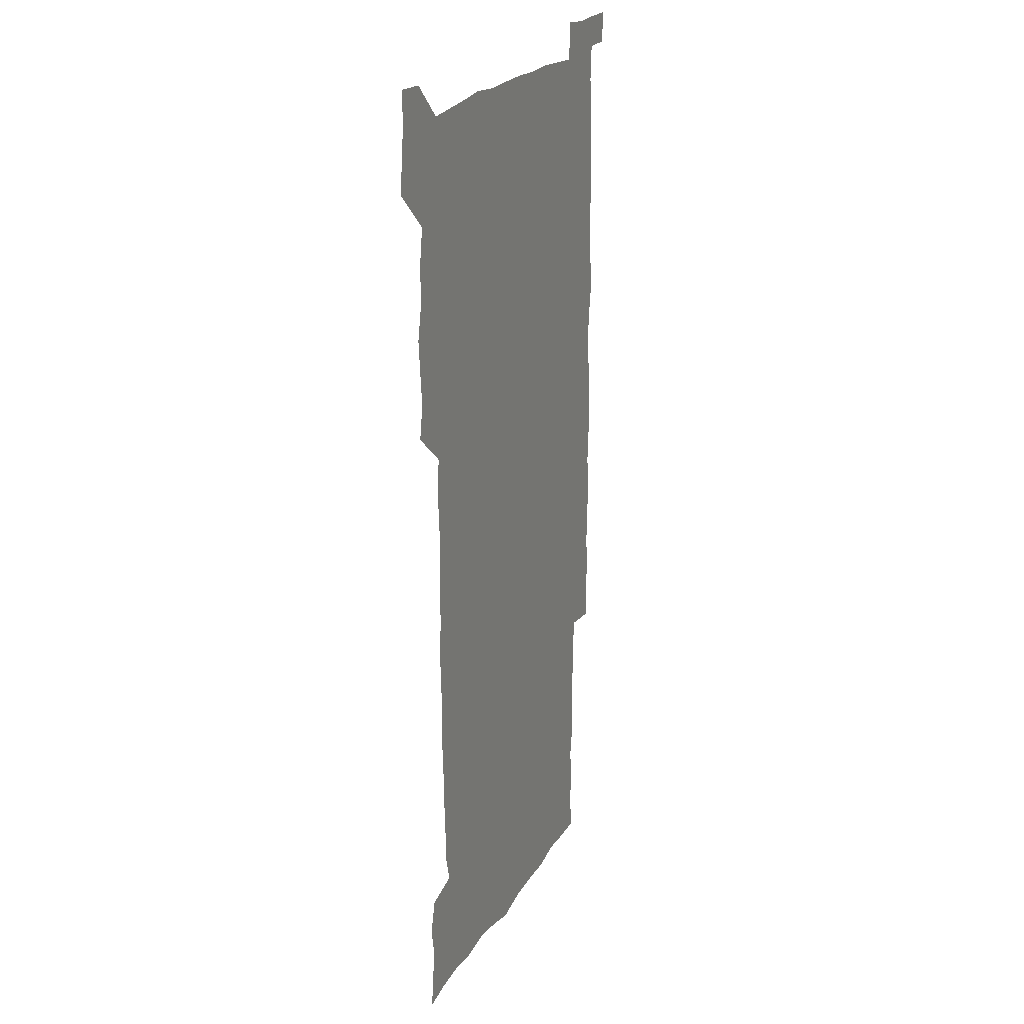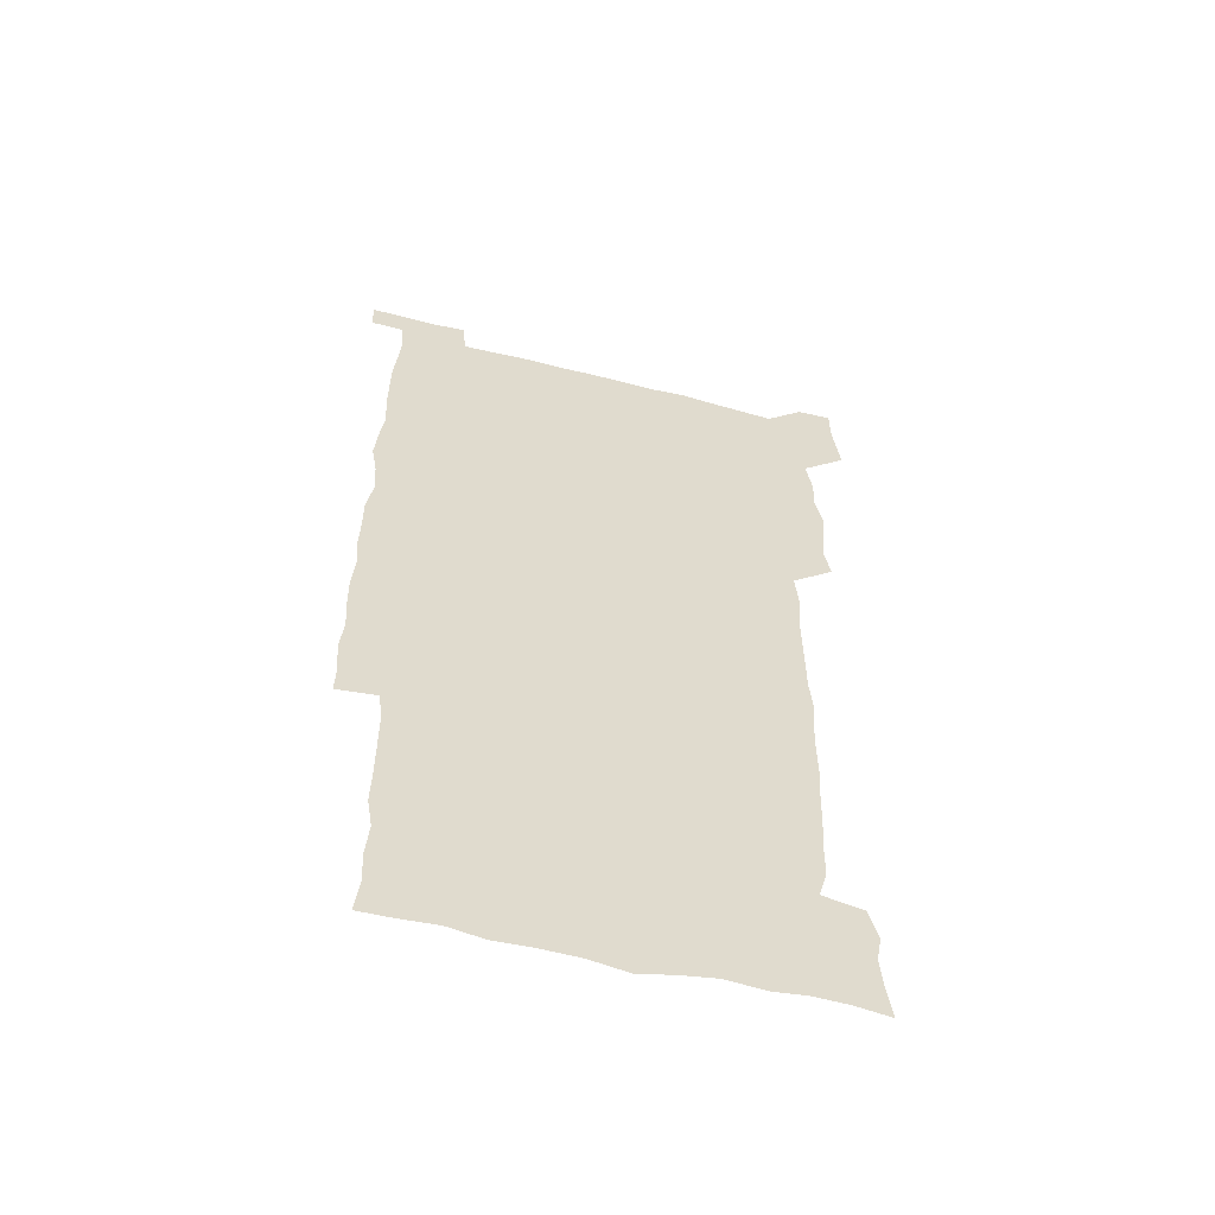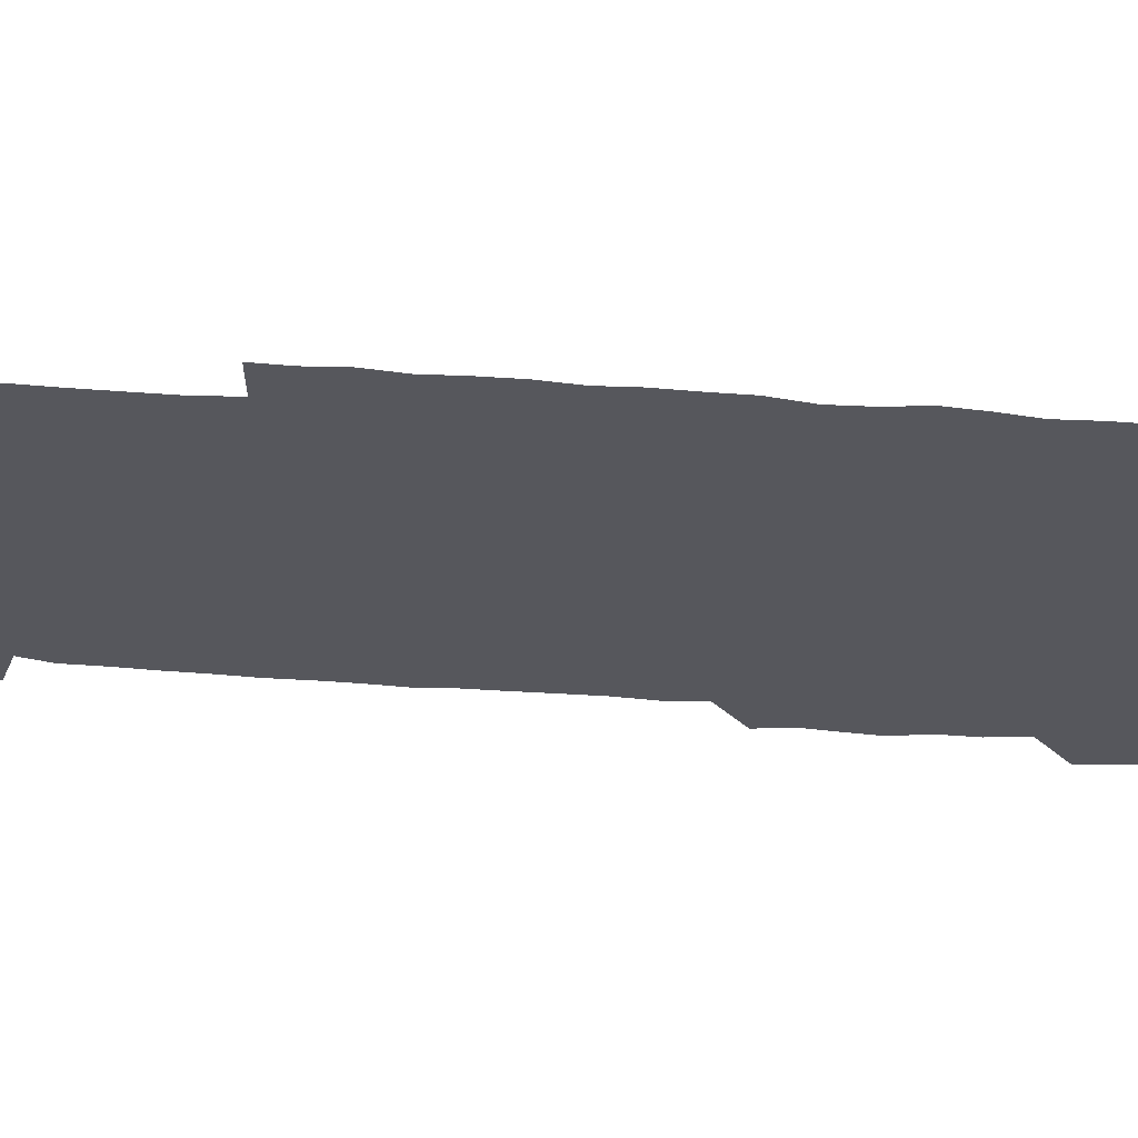
<metadata>
{"format":"obj","ext":"obj","renderer":"f3d","projection":"perspective","resolution":1024,"background":"white","views":[{"elev":21.8,"azim":-67.3,"up":"+Y"},{"elev":-57.9,"azim":165.3,"up":"+Y"},{"elev":-27.6,"azim":82.8,"up":"+Z"}]}
</metadata>
<code>
v 446.8 558.9 0
v 448.6 572.1 0
v 450.1 585.9 0
v 450 600.1 0
v 462.7 164.2 0
v 464.6 178 0
v 465.8 192.6 0
v 463.6 204.9 0
v 467.3 218.4 0
v 460.9 451.1 0
v 463.5 465.6 0
v 462.1 480.1 0
v 460.8 494.5 0
v 464 510.1 0
v 463.6 525.6 0
v 466.2 541.6 0
v 465.5 556.6 0
v 466.2 570.8 0
v 466.1 584.9 0
v 465 599.4 0
v 477 166.2 0
v 480.8 181 0
v 483.9 195.6 0
v 481.1 207.4 0
v 484.3 222 0
v 480.8 234.7 0
v 480.6 250.5 0
v 479.7 266 0
v 479.3 281.9 0
v 478.5 297.1 0
v 478.7 312.5 0
v 478.4 327.6 0
v 477.4 342.2 0
v 478.6 357.4 0
v 478.6 372.7 0
v 478.8 388.4 0
v 478.9 404.2 0
v 477.6 419.9 0
v 479 435.9 0
v 478.4 451 0
v 480.4 465.9 0
v 478.4 480.8 0
v 480.9 495.8 0
v 481.2 510.6 0
v 480 525.6 0
v 482.6 540.5 0
v 481.5 555.7 0
v 481 570.3 0
v 481.2 584.2 0
v 491.7 166.7 0
v 495.4 181.8 0
v 495.7 195.1 0
v 496.7 209.3 0
v 498.6 225.1 0
v 495.9 238.2 0
v 497.9 254.9 0
v 497.1 269.7 0
v 497.6 285.4 0
v 497.6 300.4 0
v 496.6 315.1 0
v 496.2 330 0
v 496.3 345.1 0
v 495.8 359.9 0
v 496.7 375.5 0
v 496.8 390.6 0
v 496.1 405.5 0
v 496.3 420.8 0
v 496.1 436 0
v 495.5 451.1 0
v 496.6 466.2 0
v 497.1 481.2 0
v 496.6 496 0
v 497.6 510.8 0
v 497.2 525.6 0
v 497.6 540.2 0
v 498.4 554.4 0
v 496.6 569.9 0
v 495.2 585.2 0
v 505.6 165 0
v 509.4 181 0
v 509.6 194.8 0
v 514.6 214.1 0
v 514.2 227.8 0
v 513.4 242 0
v 512.7 256.3 0
v 512.7 271.4 0
v 513.7 287.2 0
v 512.2 301.2 0
v 511.8 316 0
v 512.2 331.4 0
v 510.9 345.8 0
v 511.5 360.9 0
v 513.2 377 0
v 512.6 391.4 0
v 512.2 406.2 0
v 511.6 421.1 0
v 512.3 436.3 0
v 512.6 451.4 0
v 512.4 466.3 0
v 512.8 481.2 0
v 512.4 496 0
v 512.1 510.8 0
v 512.3 525.5 0
v 512.3 540.1 0
v 512.6 554.5 0
v 511.8 569.4 0
v 509.7 586.2 0
v 523 166.3 0
v 524.8 181.4 0
v 527.2 198.8 0
v 528.6 214.8 0
v 527.8 227.7 0
v 529.4 244.1 0
v 527.5 257.2 0
v 527.8 272.3 0
v 527.7 287.2 0
v 527.4 301.9 0
v 526.4 316.2 0
v 527.8 332.6 0
v 527.8 347.3 0
v 526.8 361.6 0
v 527 376.6 0
v 527.6 391.8 0
v 527.3 406.4 0
v 527.4 421.2 0
v 526.2 436.1 0
v 527.3 451.5 0
v 527.5 466.4 0
v 527.4 481.1 0
v 527.6 495.9 0
v 527.3 510.7 0
v 527.1 525.3 0
v 528 539.6 0
v 527.2 554.7 0
v 526.3 570.1 0
v 524 587.6 0
v 537.8 163.7 0
v 541 183.4 0
v 541.7 198.6 0
v 542.1 213.3 0
v 542.8 229.4 0
v 542.8 243.7 0
v 542.1 257.3 0
v 542.5 272.3 0
v 542.6 287.6 0
v 542.1 302.4 0
v 541.8 317.2 0
v 541.9 332.2 0
v 542.1 347.4 0
v 541.9 362.1 0
v 541.8 376.8 0
v 541.7 391.5 0
v 541 405.7 0
v 542.6 421.9 0
v 541.7 436.5 0
v 542.1 451.6 0
v 542 466.3 0
v 541.1 481.2 0
v 542.1 496.1 0
v 541.9 510.7 0
v 542.6 525.2 0
v 542 540.6 0
v 541.8 555 0
v 541.2 570.1 0
v 540 586.2 0
v 552.8 160 0
v 555.3 181.5 0
v 555.9 197.1 0
v 556.5 213.4 0
v 556.9 229.1 0
v 556.7 243.3 0
v 557.2 258.2 0
v 556.6 271.5 0
v 557.1 288.9 0
v 556.6 302.6 0
v 556.4 317.2 0
v 556.4 332.2 0
v 556.4 347.1 0
v 556.3 362.1 0
v 556.3 376.9 0
v 556.4 391.5 0
v 556.6 406.8 0
v 556.7 421.7 0
v 556.6 436.6 0
v 556.8 451.6 0
v 556.9 466.4 0
v 556.4 481.2 0
v 557 496 0
v 556.6 510.7 0
v 556.7 525.3 0
v 556.7 540.2 0
v 556.5 555.1 0
v 556.3 569.9 0
v 555.1 586.7 0
v 569.2 162.7 0
v 570.6 182.5 0
v 571 198.8 0
v 571.2 215 0
v 571.1 228.6 0
v 571.1 244.5 0
v 571.1 258 0
v 570.8 271.5 0
v 571 288.8 0
v 571.3 303 0
v 571.1 317.4 0
v 571.1 332.7 0
v 571 347.3 0
v 570.8 362.3 0
v 570.5 376.2 0
v 571.4 392.4 0
v 571.3 406.9 0
v 571.3 421.5 0
v 571.2 436.4 0
v 571.2 451.2 0
v 571.4 466.6 0
v 571.3 481.2 0
v 571.4 496 0
v 571.3 510.7 0
v 571.1 525.7 0
v 571.5 539.8 0
v 571.1 555.7 0
v 571.1 570.4 0
v 570.3 586.9 0
v 585.5 163 0
v 585.5 182.4 0
v 585.9 196.9 0
v 585.6 213.4 0
v 585.5 229 0
v 585.7 243.1 0
v 585.3 257.9 0
v 585.4 271.7 0
v 586.2 286.6 0
v 585.8 303.1 0
v 585.7 317.4 0
v 585.6 332.6 0
v 585.6 347.6 0
v 585.4 362.7 0
v 585.7 377.7 0
v 585.6 392.3 0
v 585.6 407.3 0
v 585.9 421.6 0
v 585.8 436.5 0
v 585.8 451.2 0
v 585.8 466.3 0
v 586 481.1 0
v 586 496 0
v 585.9 510.7 0
v 585.9 525.4 0
v 586 540.5 0
v 586.3 554.9 0
v 586.2 570.2 0
v 585.9 586.3 0
v 601.5 162.2 0
v 600.7 180.1 0
v 600.8 196.4 0
v 599.9 214.3 0
v 600.2 228.2 0
v 600.2 242.7 0
v 600.1 257.5 0
v 599.8 273.4 0
v 600.8 286.5 0
v 600.1 303.1 0
v 600.1 317.6 0
v 600.3 331.8 0
v 599.9 348.2 0
v 599.8 363 0
v 599.9 377.6 0
v 600 392.3 0
v 600.4 407 0
v 600.2 421.9 0
v 600.2 436.5 0
v 600.3 451.2 0
v 600.6 465.6 0
v 600.7 481.1 0
v 600.6 495.9 0
v 600.5 510.7 0
v 600.7 525.6 0
v 600.7 540.2 0
v 601.1 555.3 0
v 601.2 570.1 0
v 601.1 586.8 0
v 616.7 164.8 0
v 614.7 184 0
v 615.8 196.2 0
v 614.7 212.7 0
v 614.7 227.5 0
v 615.1 241.7 0
v 615.2 256.6 0
v 614.9 272.3 0
v 615 287 0
v 614.1 303.7 0
v 614.6 317.6 0
v 614.3 332.8 0
v 614.7 347.4 0
v 614.3 362.5 0
v 614.5 377.2 0
v 614.5 392 0
v 614.6 406.9 0
v 614.9 421.6 0
v 614.7 436.4 0
v 615.3 451.2 0
v 614.7 467.2 0
v 615.6 481.5 0
v 615.1 496.1 0
v 615.2 510.8 0
v 615.4 525.6 0
v 614.7 539.7 0
v 615.9 555.6 0
v 615.8 569.6 0
v 616.3 585.8 0
v 632.4 163.7 0
v 629.8 181.4 0
v 630.4 195.1 0
v 629.4 211.1 0
v 629.2 226.4 0
v 630 240.7 0
v 630 256 0
v 629.7 272 0
v 629.7 287.4 0
v 628.2 303.2 0
v 629.3 317.2 0
v 629.2 332 0
v 628.9 347.2 0
v 629.2 361.8 0
v 628.7 377 0
v 629.2 391.6 0
v 629.8 406.3 0
v 630.2 421.1 0
v 629.8 436.3 0
v 629.7 451.4 0
v 628.7 466.6 0
v 630.5 481.2 0
v 630.3 496 0
v 631.4 511.1 0
v 630.7 525.9 0
v 630.2 540.6 0
v 630.7 555.5 0
v 630.6 569.9 0
v 631.3 585.1 0
v 632.4 602.1 0
v 646.6 163.4 0
v 644.7 179.1 0
v 645.5 192.6 0
v 644.1 208.9 0
v 646.4 222.5 0
v 645.9 237.8 0
v 645.9 253.4 0
v 645.9 269.7 0
v 647.3 285.7 0
v 645 301.4 0
v 644.8 316.2 0
v 643.7 331.4 0
v 644.9 345.8 0
v 644.2 361 0
v 645.2 375.6 0
v 645.5 390.5 0
v 646.3 405.3 0
v 645.4 420.6 0
v 645.9 435.6 0
v 645.4 451.1 0
v 645.5 466.3 0
v 644.3 481.2 0
v 645.2 495.6 0
v 646.8 511.1 0
v 645.8 526.1 0
v 644.7 540.6 0
v 646.4 555.7 0
v 645 570.2 0
v 645.5 585 0
v 646.7 600.7 0
v 664.7 283.6 0
v 664.4 297.8 0
v 665.7 311.9 0
v 664.1 327.5 0
v 665.1 342.3 0
v 665.3 357.6 0
v 664 373.3 0
v 665 388.3 0
v 664.6 403.4 0
v 664.7 418.3 0
v 662.1 434.8 0
v 662.8 450.1 0
v 665.3 465.1 0
v 664.1 480.4 0
v 662.1 495.8 0
v 663 511.2 0
v 663 526.3 0
v 662.9 541.4 0
v 661.5 556.5 0
v 660.4 571.2 0
v 661.4 587 0
v 661.7 601.1 0
v 676.1 587.1 0
v 676.2 601.1 0
f 16 17 1
f 1 17 2
f 17 18 2
f 2 18 3
f 18 19 3
f 3 19 4
f 19 20 4
f 5 21 6
f 21 22 6
f 6 22 7
f 22 23 7
f 7 23 8
f 23 24 8
f 8 24 9
f 24 25 9
f 39 40 10
f 10 40 11
f 40 41 11
f 11 41 12
f 41 42 12
f 12 42 13
f 42 43 13
f 13 43 14
f 43 44 14
f 14 44 15
f 44 45 15
f 15 45 16
f 45 46 16
f 16 46 17
f 46 47 17
f 17 47 18
f 47 48 18
f 18 48 19
f 48 49 19
f 19 49 20
f 21 50 22
f 50 51 22
f 22 51 23
f 51 52 23
f 23 52 24
f 52 53 24
f 24 53 25
f 53 54 25
f 25 54 26
f 54 55 26
f 26 55 27
f 55 56 27
f 27 56 28
f 56 57 28
f 28 57 29
f 57 58 29
f 29 58 30
f 58 59 30
f 30 59 31
f 59 60 31
f 31 60 32
f 60 61 32
f 32 61 33
f 61 62 33
f 33 62 34
f 62 63 34
f 34 63 35
f 63 64 35
f 35 64 36
f 64 65 36
f 36 65 37
f 65 66 37
f 37 66 38
f 66 67 38
f 38 67 39
f 67 68 39
f 39 68 40
f 68 69 40
f 40 69 41
f 69 70 41
f 41 70 42
f 70 71 42
f 42 71 43
f 71 72 43
f 43 72 44
f 72 73 44
f 44 73 45
f 73 74 45
f 45 74 46
f 74 75 46
f 46 75 47
f 75 76 47
f 47 76 48
f 76 77 48
f 48 77 49
f 77 78 49
f 50 79 51
f 79 80 51
f 51 80 52
f 80 81 52
f 52 81 53
f 81 82 53
f 53 82 54
f 82 83 54
f 54 83 55
f 83 84 55
f 55 84 56
f 84 85 56
f 56 85 57
f 85 86 57
f 57 86 58
f 86 87 58
f 58 87 59
f 87 88 59
f 59 88 60
f 88 89 60
f 60 89 61
f 89 90 61
f 61 90 62
f 90 91 62
f 62 91 63
f 91 92 63
f 63 92 64
f 92 93 64
f 64 93 65
f 93 94 65
f 65 94 66
f 94 95 66
f 66 95 67
f 95 96 67
f 67 96 68
f 96 97 68
f 68 97 69
f 97 98 69
f 69 98 70
f 98 99 70
f 70 99 71
f 99 100 71
f 71 100 72
f 100 101 72
f 72 101 73
f 101 102 73
f 73 102 74
f 102 103 74
f 74 103 75
f 103 104 75
f 75 104 76
f 104 105 76
f 76 105 77
f 105 106 77
f 77 106 78
f 106 107 78
f 79 108 80
f 108 109 80
f 80 109 81
f 109 110 81
f 81 110 82
f 110 111 82
f 82 111 83
f 111 112 83
f 83 112 84
f 112 113 84
f 84 113 85
f 113 114 85
f 85 114 86
f 114 115 86
f 86 115 87
f 115 116 87
f 87 116 88
f 116 117 88
f 88 117 89
f 117 118 89
f 89 118 90
f 118 119 90
f 90 119 91
f 119 120 91
f 91 120 92
f 120 121 92
f 92 121 93
f 121 122 93
f 93 122 94
f 122 123 94
f 94 123 95
f 123 124 95
f 95 124 96
f 124 125 96
f 96 125 97
f 125 126 97
f 97 126 98
f 126 127 98
f 98 127 99
f 127 128 99
f 99 128 100
f 128 129 100
f 100 129 101
f 129 130 101
f 101 130 102
f 130 131 102
f 102 131 103
f 131 132 103
f 103 132 104
f 132 133 104
f 104 133 105
f 133 134 105
f 105 134 106
f 134 135 106
f 106 135 107
f 135 136 107
f 108 137 109
f 137 138 109
f 109 138 110
f 138 139 110
f 110 139 111
f 139 140 111
f 111 140 112
f 140 141 112
f 112 141 113
f 141 142 113
f 113 142 114
f 142 143 114
f 114 143 115
f 143 144 115
f 115 144 116
f 144 145 116
f 116 145 117
f 145 146 117
f 117 146 118
f 146 147 118
f 118 147 119
f 147 148 119
f 119 148 120
f 148 149 120
f 120 149 121
f 149 150 121
f 121 150 122
f 150 151 122
f 122 151 123
f 151 152 123
f 123 152 124
f 152 153 124
f 124 153 125
f 153 154 125
f 125 154 126
f 154 155 126
f 126 155 127
f 155 156 127
f 127 156 128
f 156 157 128
f 128 157 129
f 157 158 129
f 129 158 130
f 158 159 130
f 130 159 131
f 159 160 131
f 131 160 132
f 160 161 132
f 132 161 133
f 161 162 133
f 133 162 134
f 162 163 134
f 134 163 135
f 163 164 135
f 135 164 136
f 164 165 136
f 137 166 138
f 166 167 138
f 138 167 139
f 167 168 139
f 139 168 140
f 168 169 140
f 140 169 141
f 169 170 141
f 141 170 142
f 170 171 142
f 142 171 143
f 171 172 143
f 143 172 144
f 172 173 144
f 144 173 145
f 173 174 145
f 145 174 146
f 174 175 146
f 146 175 147
f 175 176 147
f 147 176 148
f 176 177 148
f 148 177 149
f 177 178 149
f 149 178 150
f 178 179 150
f 150 179 151
f 179 180 151
f 151 180 152
f 180 181 152
f 152 181 153
f 181 182 153
f 153 182 154
f 182 183 154
f 154 183 155
f 183 184 155
f 155 184 156
f 184 185 156
f 156 185 157
f 185 186 157
f 157 186 158
f 186 187 158
f 158 187 159
f 187 188 159
f 159 188 160
f 188 189 160
f 160 189 161
f 189 190 161
f 161 190 162
f 190 191 162
f 162 191 163
f 191 192 163
f 163 192 164
f 192 193 164
f 164 193 165
f 193 194 165
f 166 195 167
f 195 196 167
f 167 196 168
f 196 197 168
f 168 197 169
f 197 198 169
f 169 198 170
f 198 199 170
f 170 199 171
f 199 200 171
f 171 200 172
f 200 201 172
f 172 201 173
f 201 202 173
f 173 202 174
f 202 203 174
f 174 203 175
f 203 204 175
f 175 204 176
f 204 205 176
f 176 205 177
f 205 206 177
f 177 206 178
f 206 207 178
f 178 207 179
f 207 208 179
f 179 208 180
f 208 209 180
f 180 209 181
f 209 210 181
f 181 210 182
f 210 211 182
f 182 211 183
f 211 212 183
f 183 212 184
f 212 213 184
f 184 213 185
f 213 214 185
f 185 214 186
f 214 215 186
f 186 215 187
f 215 216 187
f 187 216 188
f 216 217 188
f 188 217 189
f 217 218 189
f 189 218 190
f 218 219 190
f 190 219 191
f 219 220 191
f 191 220 192
f 220 221 192
f 192 221 193
f 221 222 193
f 193 222 194
f 222 223 194
f 195 224 196
f 224 225 196
f 196 225 197
f 225 226 197
f 197 226 198
f 226 227 198
f 198 227 199
f 227 228 199
f 199 228 200
f 228 229 200
f 200 229 201
f 229 230 201
f 201 230 202
f 230 231 202
f 202 231 203
f 231 232 203
f 203 232 204
f 232 233 204
f 204 233 205
f 233 234 205
f 205 234 206
f 234 235 206
f 206 235 207
f 235 236 207
f 207 236 208
f 236 237 208
f 208 237 209
f 237 238 209
f 209 238 210
f 238 239 210
f 210 239 211
f 239 240 211
f 211 240 212
f 240 241 212
f 212 241 213
f 241 242 213
f 213 242 214
f 242 243 214
f 214 243 215
f 243 244 215
f 215 244 216
f 244 245 216
f 216 245 217
f 245 246 217
f 217 246 218
f 246 247 218
f 218 247 219
f 247 248 219
f 219 248 220
f 248 249 220
f 220 249 221
f 249 250 221
f 221 250 222
f 250 251 222
f 222 251 223
f 251 252 223
f 224 253 225
f 253 254 225
f 225 254 226
f 254 255 226
f 226 255 227
f 255 256 227
f 227 256 228
f 256 257 228
f 228 257 229
f 257 258 229
f 229 258 230
f 258 259 230
f 230 259 231
f 259 260 231
f 231 260 232
f 260 261 232
f 232 261 233
f 261 262 233
f 233 262 234
f 262 263 234
f 234 263 235
f 263 264 235
f 235 264 236
f 264 265 236
f 236 265 237
f 265 266 237
f 237 266 238
f 266 267 238
f 238 267 239
f 267 268 239
f 239 268 240
f 268 269 240
f 240 269 241
f 269 270 241
f 241 270 242
f 270 271 242
f 242 271 243
f 271 272 243
f 243 272 244
f 272 273 244
f 244 273 245
f 273 274 245
f 245 274 246
f 274 275 246
f 246 275 247
f 275 276 247
f 247 276 248
f 276 277 248
f 248 277 249
f 277 278 249
f 249 278 250
f 278 279 250
f 250 279 251
f 279 280 251
f 251 280 252
f 280 281 252
f 253 282 254
f 282 283 254
f 254 283 255
f 283 284 255
f 255 284 256
f 284 285 256
f 256 285 257
f 285 286 257
f 257 286 258
f 286 287 258
f 258 287 259
f 287 288 259
f 259 288 260
f 288 289 260
f 260 289 261
f 289 290 261
f 261 290 262
f 290 291 262
f 262 291 263
f 291 292 263
f 263 292 264
f 292 293 264
f 264 293 265
f 293 294 265
f 265 294 266
f 294 295 266
f 266 295 267
f 295 296 267
f 267 296 268
f 296 297 268
f 268 297 269
f 297 298 269
f 269 298 270
f 298 299 270
f 270 299 271
f 299 300 271
f 271 300 272
f 300 301 272
f 272 301 273
f 301 302 273
f 273 302 274
f 302 303 274
f 274 303 275
f 303 304 275
f 275 304 276
f 304 305 276
f 276 305 277
f 305 306 277
f 277 306 278
f 306 307 278
f 278 307 279
f 307 308 279
f 279 308 280
f 308 309 280
f 280 309 281
f 309 310 281
f 282 311 283
f 311 312 283
f 283 312 284
f 312 313 284
f 284 313 285
f 313 314 285
f 285 314 286
f 314 315 286
f 286 315 287
f 315 316 287
f 287 316 288
f 316 317 288
f 288 317 289
f 317 318 289
f 289 318 290
f 318 319 290
f 290 319 291
f 319 320 291
f 291 320 292
f 320 321 292
f 292 321 293
f 321 322 293
f 293 322 294
f 322 323 294
f 294 323 295
f 323 324 295
f 295 324 296
f 324 325 296
f 296 325 297
f 325 326 297
f 297 326 298
f 326 327 298
f 298 327 299
f 327 328 299
f 299 328 300
f 328 329 300
f 300 329 301
f 329 330 301
f 301 330 302
f 330 331 302
f 302 331 303
f 331 332 303
f 303 332 304
f 332 333 304
f 304 333 305
f 333 334 305
f 305 334 306
f 334 335 306
f 306 335 307
f 335 336 307
f 307 336 308
f 336 337 308
f 308 337 309
f 337 338 309
f 309 338 310
f 338 339 310
f 311 341 312
f 341 342 312
f 312 342 313
f 342 343 313
f 313 343 314
f 343 344 314
f 314 344 315
f 344 345 315
f 315 345 316
f 345 346 316
f 316 346 317
f 346 347 317
f 317 347 318
f 347 348 318
f 318 348 319
f 348 349 319
f 319 349 320
f 349 350 320
f 320 350 321
f 350 351 321
f 321 351 322
f 351 352 322
f 322 352 323
f 352 353 323
f 323 353 324
f 353 354 324
f 324 354 325
f 354 355 325
f 325 355 326
f 355 356 326
f 326 356 327
f 356 357 327
f 327 357 328
f 357 358 328
f 328 358 329
f 358 359 329
f 329 359 330
f 359 360 330
f 330 360 331
f 360 361 331
f 331 361 332
f 361 362 332
f 332 362 333
f 362 363 333
f 333 363 334
f 363 364 334
f 334 364 335
f 364 365 335
f 335 365 336
f 365 366 336
f 336 366 337
f 366 367 337
f 337 367 338
f 367 368 338
f 338 368 339
f 368 369 339
f 339 369 340
f 369 370 340
f 349 371 350
f 371 372 350
f 350 372 351
f 372 373 351
f 351 373 352
f 373 374 352
f 352 374 353
f 374 375 353
f 353 375 354
f 375 376 354
f 354 376 355
f 376 377 355
f 355 377 356
f 377 378 356
f 356 378 357
f 378 379 357
f 357 379 358
f 379 380 358
f 358 380 359
f 380 381 359
f 359 381 360
f 381 382 360
f 360 382 361
f 382 383 361
f 361 383 362
f 383 384 362
f 362 384 363
f 384 385 363
f 363 385 364
f 385 386 364
f 364 386 365
f 386 387 365
f 365 387 366
f 387 388 366
f 366 388 367
f 388 389 367
f 367 389 368
f 389 390 368
f 368 390 369
f 390 391 369
f 369 391 370
f 391 392 370
f 391 393 392
f 393 394 392

</code>
